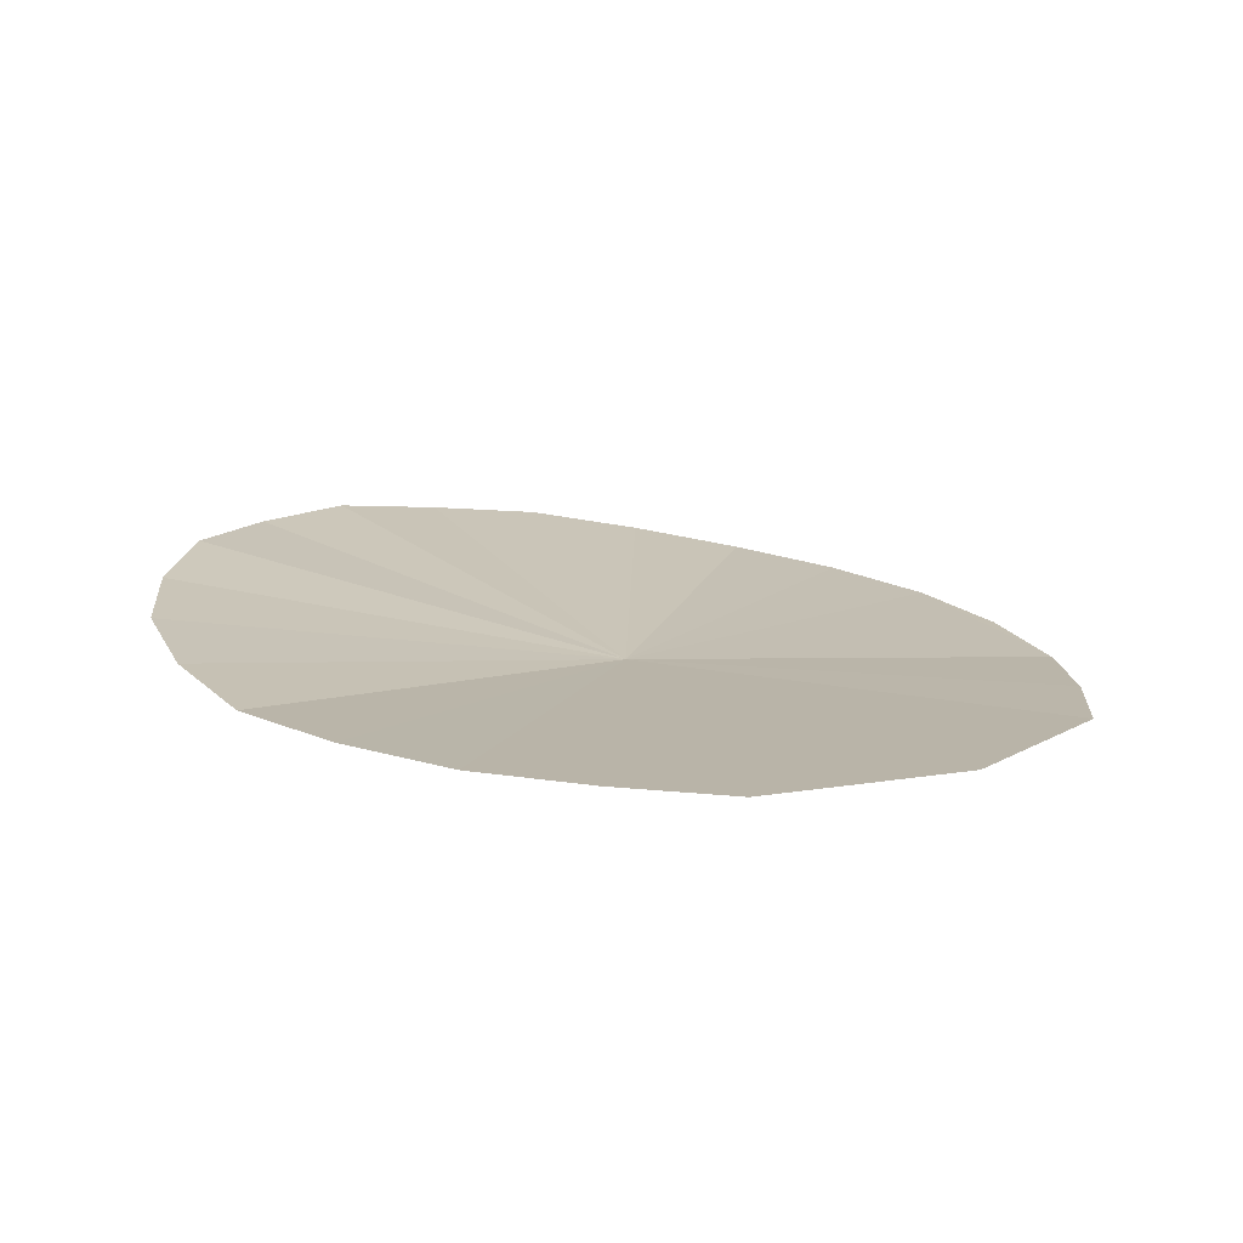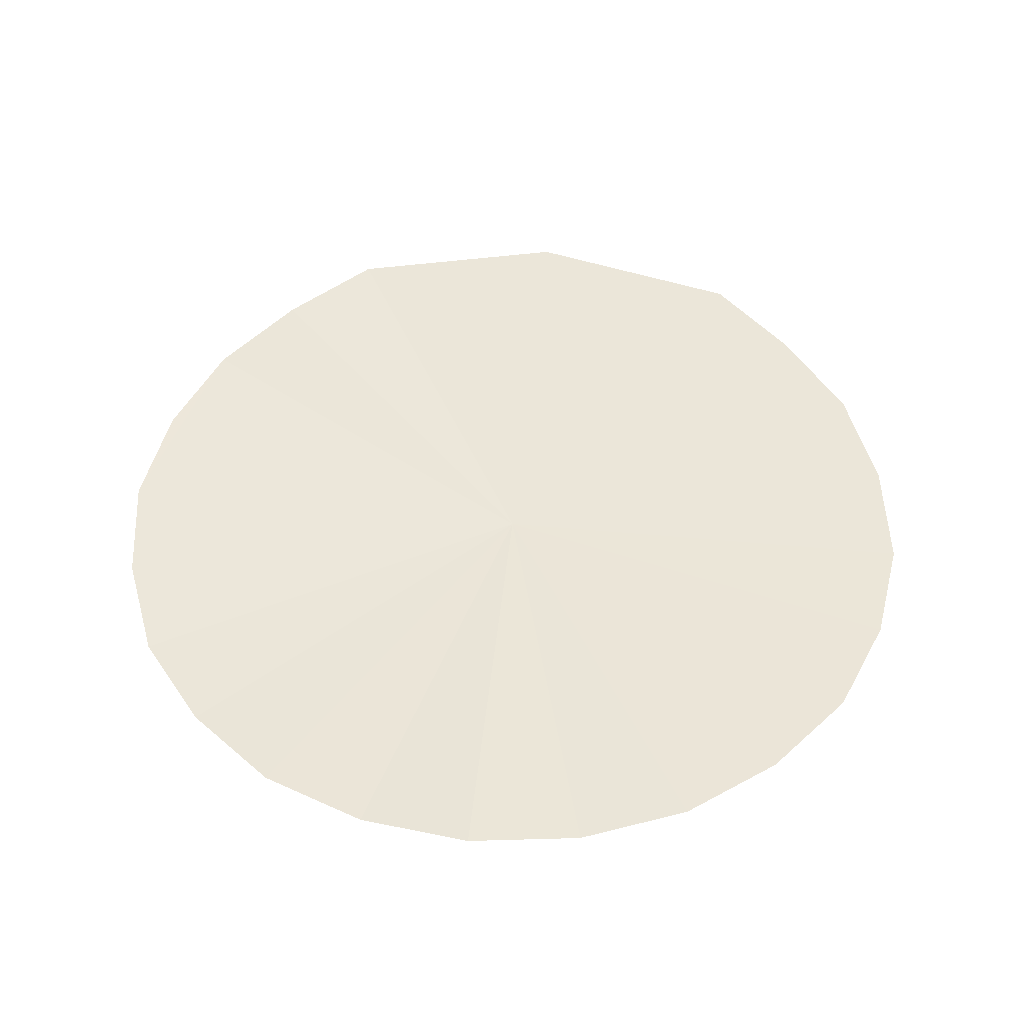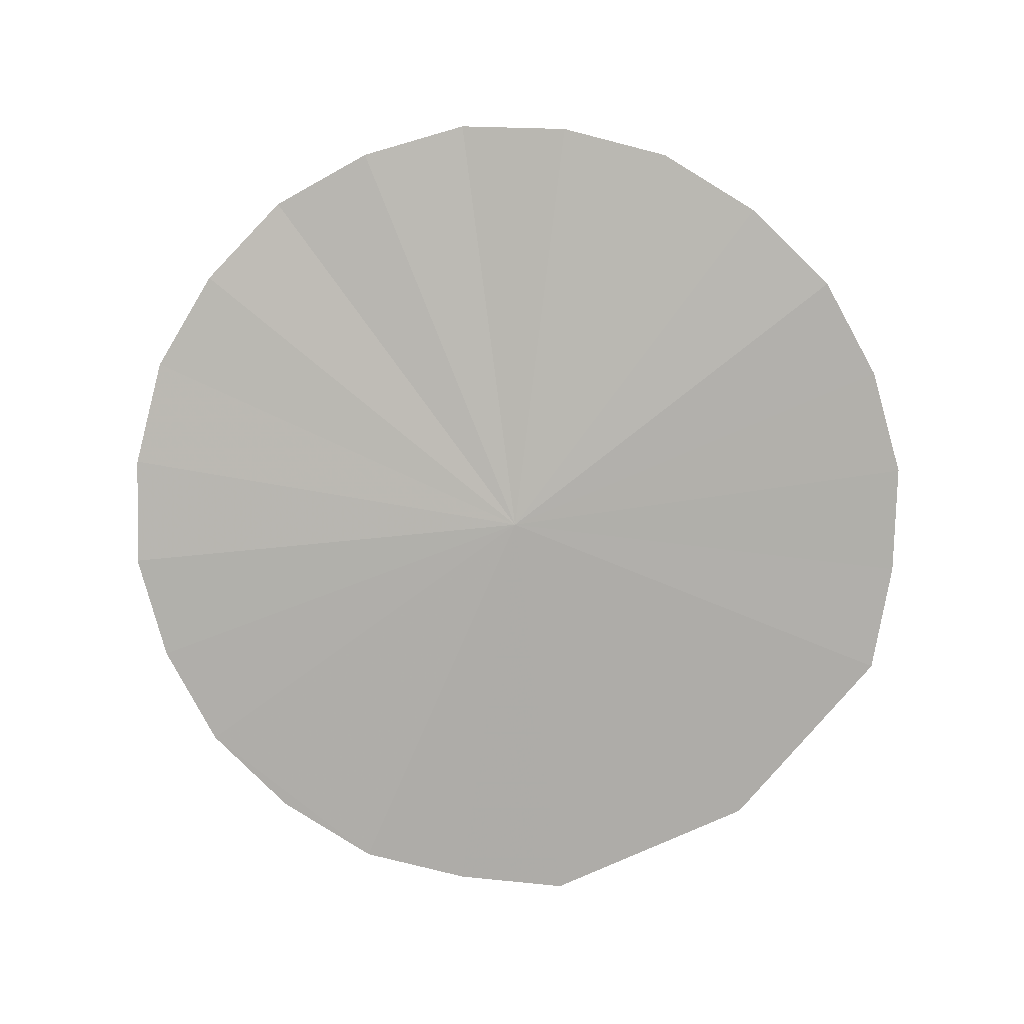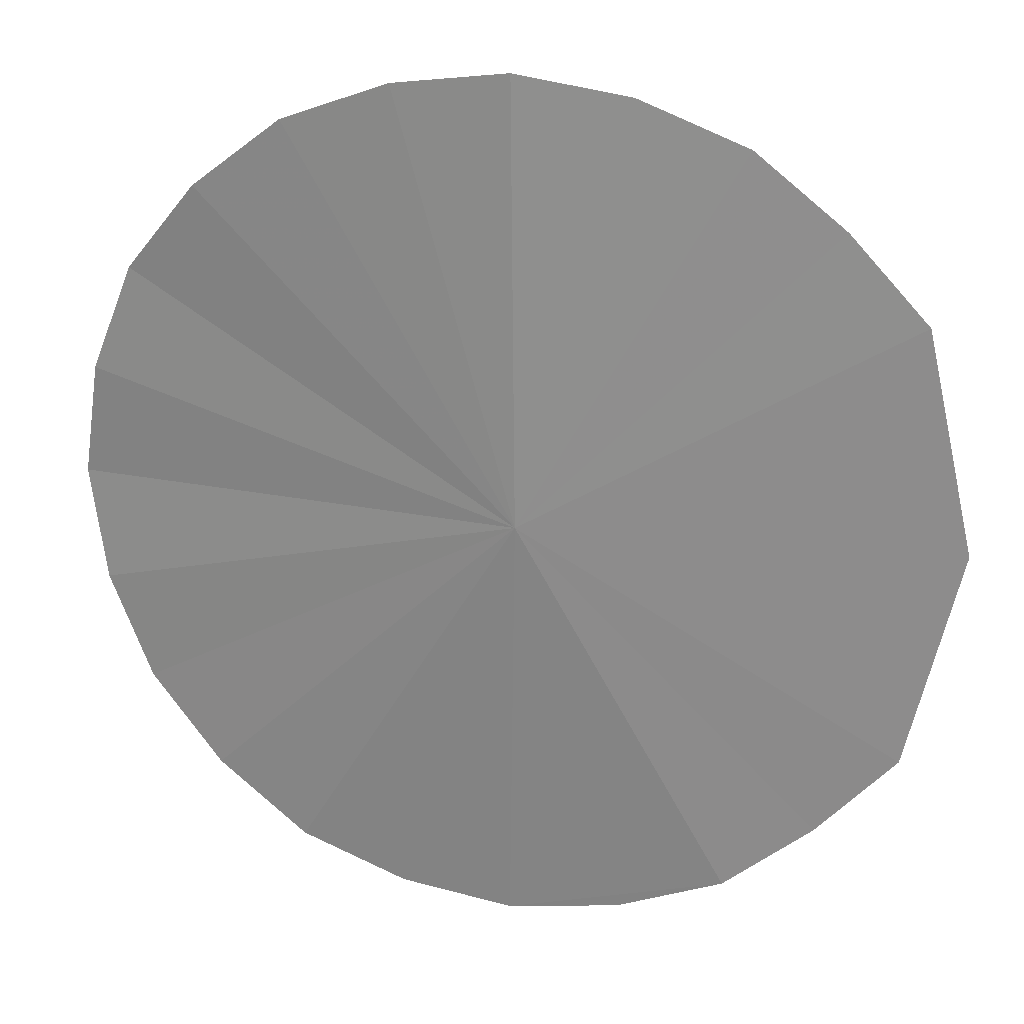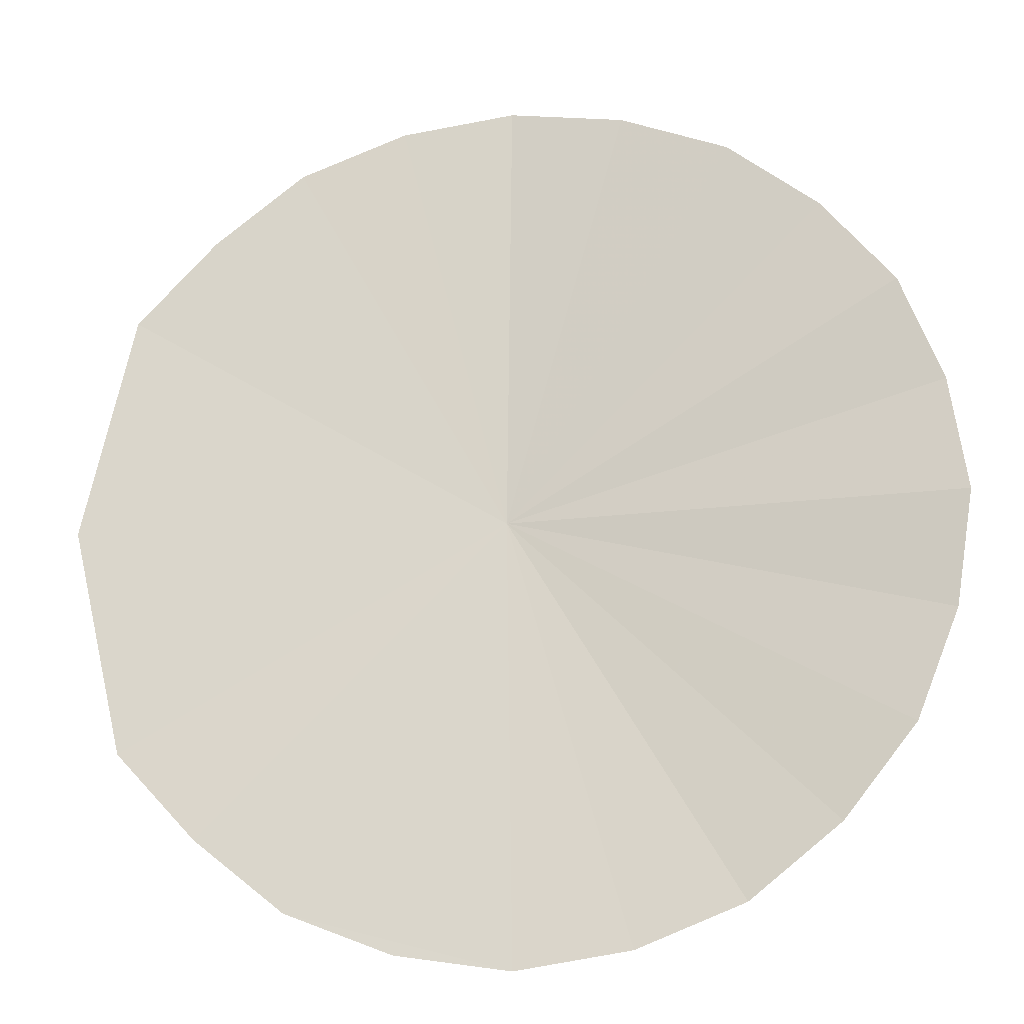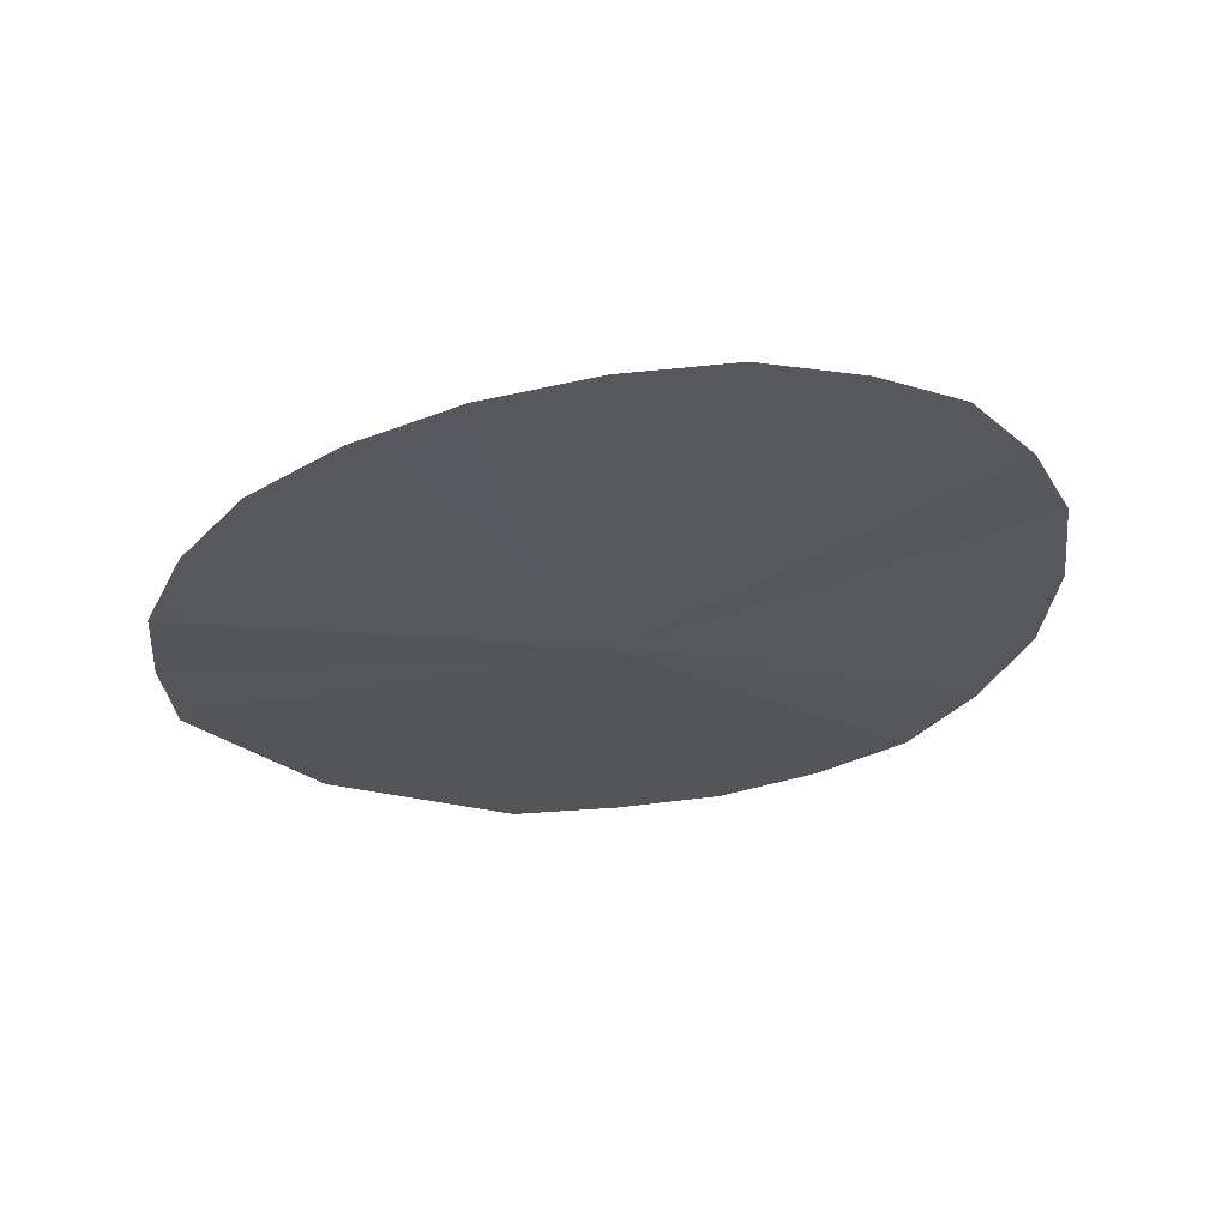
<metadata>
{"format":"obj","ext":"obj","renderer":"f3d","projection":"perspective","resolution":1024,"background":"white","views":[{"elev":10.8,"azim":-133.3,"up":"+Z"},{"elev":58.4,"azim":95.9,"up":"+Z"},{"elev":-73.5,"azim":127.6,"up":"+Z"},{"elev":25.2,"azim":-175.3,"up":"+Y"},{"elev":-18.7,"azim":0.8,"up":"+Y"},{"elev":-23.1,"azim":45.2,"up":"+Z"}]}
</metadata>
<code>
v 0.3965 0.1417 -0.7356
v 0.3222 0.1304 -0.7458
v 0.3185 0.4218 -0.752
v 0.4662 0.1694 -0.7255
v 0.3965 0.1417 -0.7356
v 0.3185 0.4218 -0.752
v 0.3185 0.4218 -0.752
v 0.1197 0.2167 -0.7683
v 0.06791 0.2732 -0.7718
v 0.1782 0.1694 -0.7649
v 0.1197 0.2167 -0.7683
v 0.3185 0.4218 -0.752
v 0.525 0.2167 -0.7129
v 0.4662 0.1694 -0.7255
v 0.3185 0.4218 -0.752
v 0.5716 0.2761 -0.7003
v 0.525 0.2167 -0.7129
v 0.3185 0.4218 -0.752
v 0.5991 0.3467 -0.6926
v 0.5716 0.2761 -0.7003
v 0.3185 0.4218 -0.752
v 0.6101 0.4218 -0.6849
v 0.5991 0.3467 -0.6926
v 0.3185 0.4218 -0.752
v 0.1782 0.1694 -0.7649
v 0.3185 0.4218 -0.752
v 0.3222 0.1304 -0.7458
v 0.2482 0.1417 -0.7553
v 0.3965 0.7019 -0.7266
v 0.4662 0.6741 -0.7131
v 0.3185 0.4218 -0.752
v 0.3222 0.7131 -0.7401
v 0.3965 0.7019 -0.7266
v 0.3185 0.4218 -0.752
v 0.1197 0.6268 -0.7604
v 0.1782 0.6741 -0.7543
v 0.3185 0.4218 -0.752
v 0.06791 0.5704 -0.7664
v 0.1197 0.6268 -0.7604
v 0.3185 0.4218 -0.752
v 0.525 0.6268 -0.7015
v 0.5716 0.5675 -0.6899
v 0.3185 0.4218 -0.752
v 0.4662 0.6741 -0.7131
v 0.525 0.6268 -0.7015
v 0.3185 0.4218 -0.752
v 0.5991 0.4968 -0.6874
v 0.6101 0.4218 -0.6849
v 0.3185 0.4218 -0.752
v 0.5716 0.5675 -0.6899
v 0.5991 0.4968 -0.6874
v 0.3185 0.4218 -0.752
v 0.06791 0.2732 -0.7718
v 0.0343 0.4218 -0.7713
v 0.06791 0.5704 -0.7664
v 0.3185 0.4218 -0.752
v 0.2482 0.7019 -0.7472
v 0.3222 0.7131 -0.7401
v 0.3185 0.4218 -0.752
v 0.1782 0.6741 -0.7543
v 0.2482 0.7019 -0.7472
v 0.3185 0.4218 -0.752
g mesh6909978
f 1 2 3
f 4 5 6
f 7 8 9
f 10 11 12
f 13 14 15
f 16 17 18
f 19 20 21
f 22 23 24
f 25 26 27
f 27 28 25
f 29 30 31
f 32 33 34
f 35 36 37
f 38 39 40
f 41 42 43
f 44 45 46
f 47 48 49
f 50 51 52
f 53 54 55
f 55 56 53
f 57 58 59
f 60 61 62

</code>
